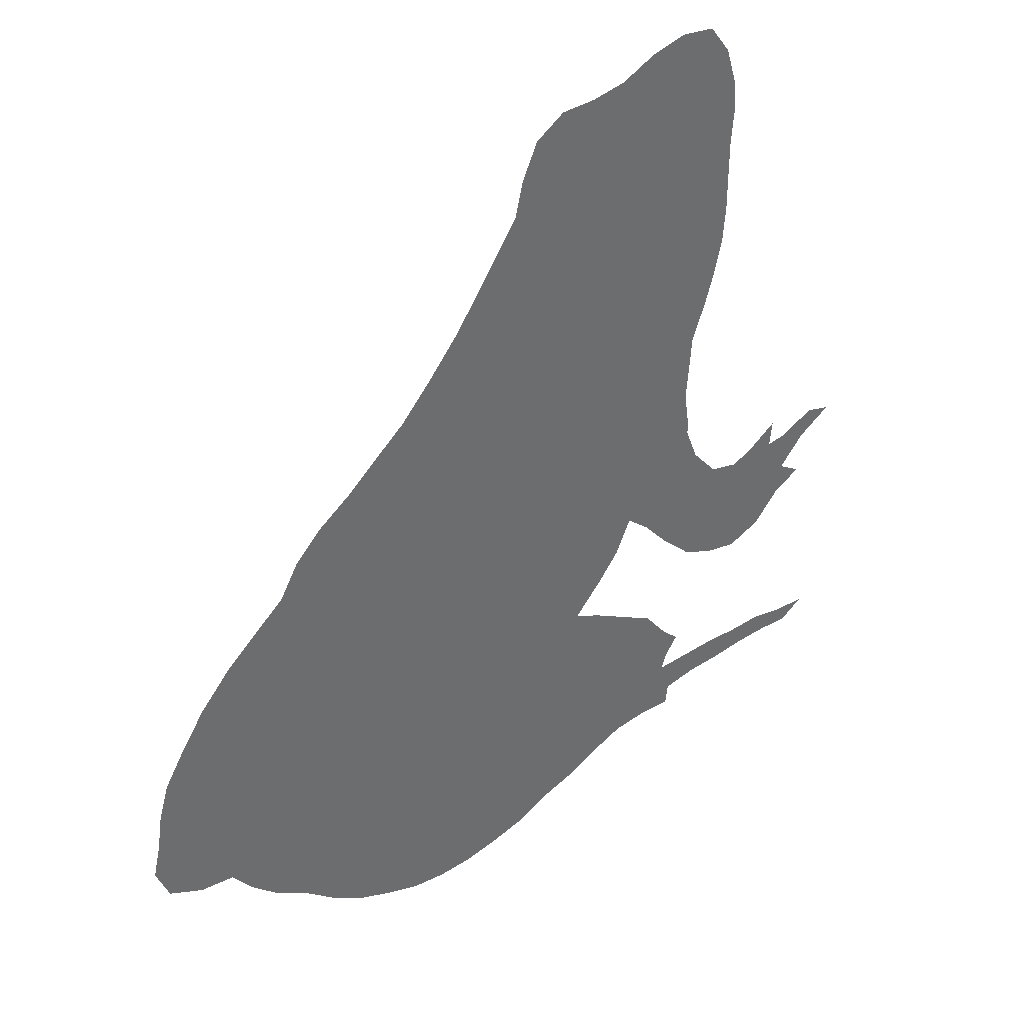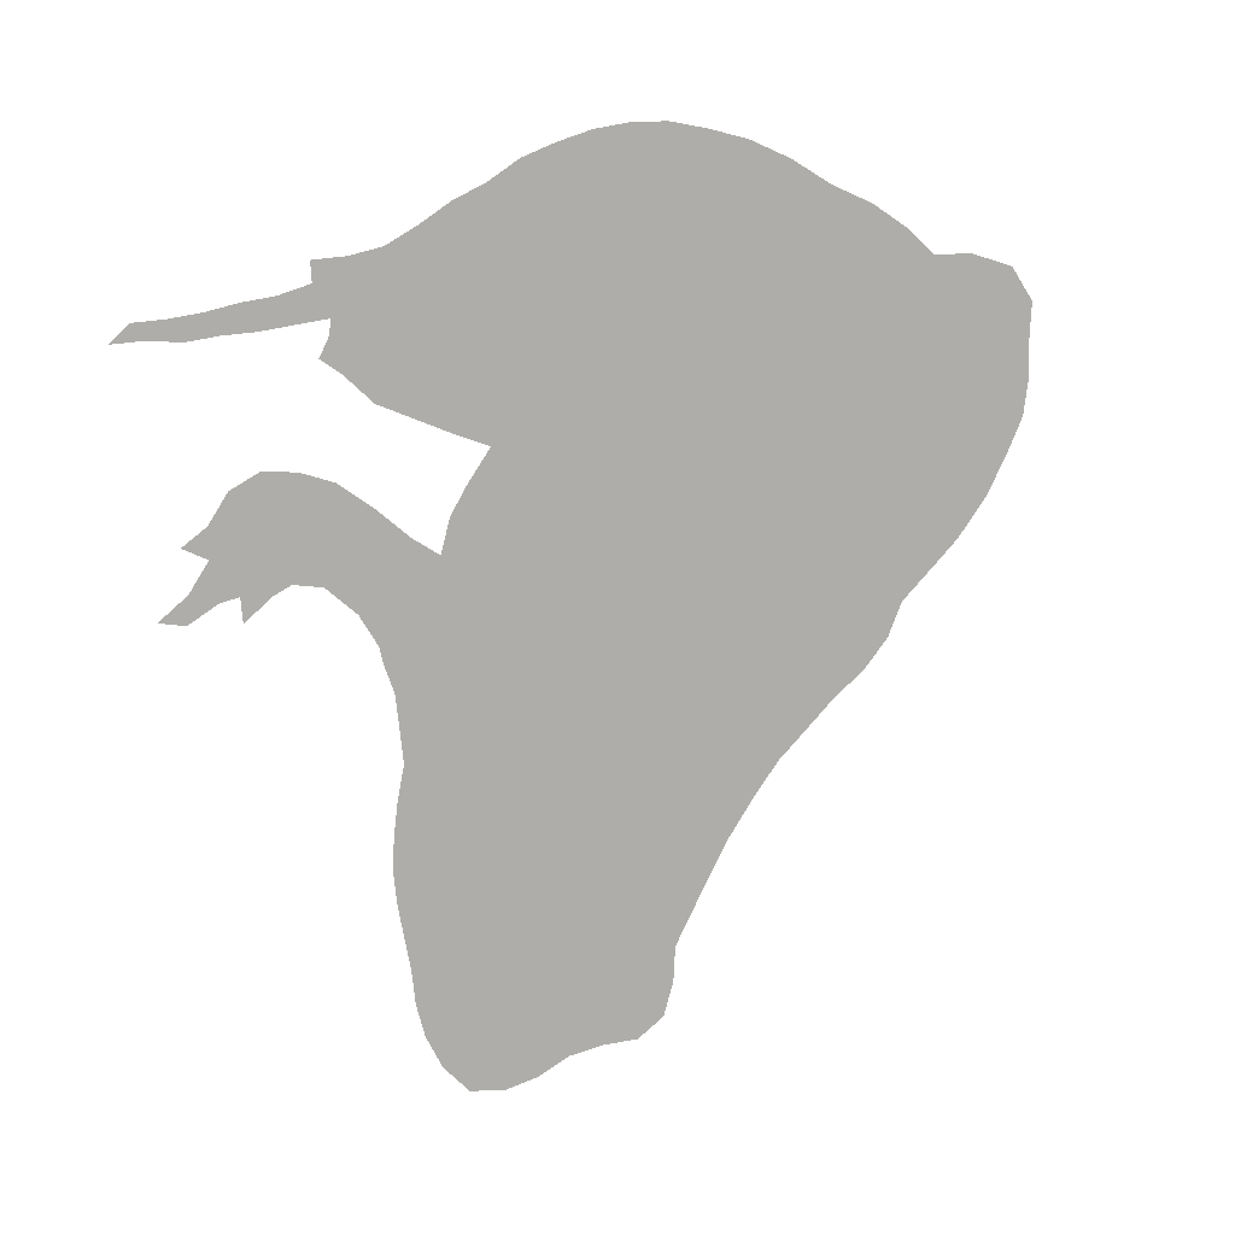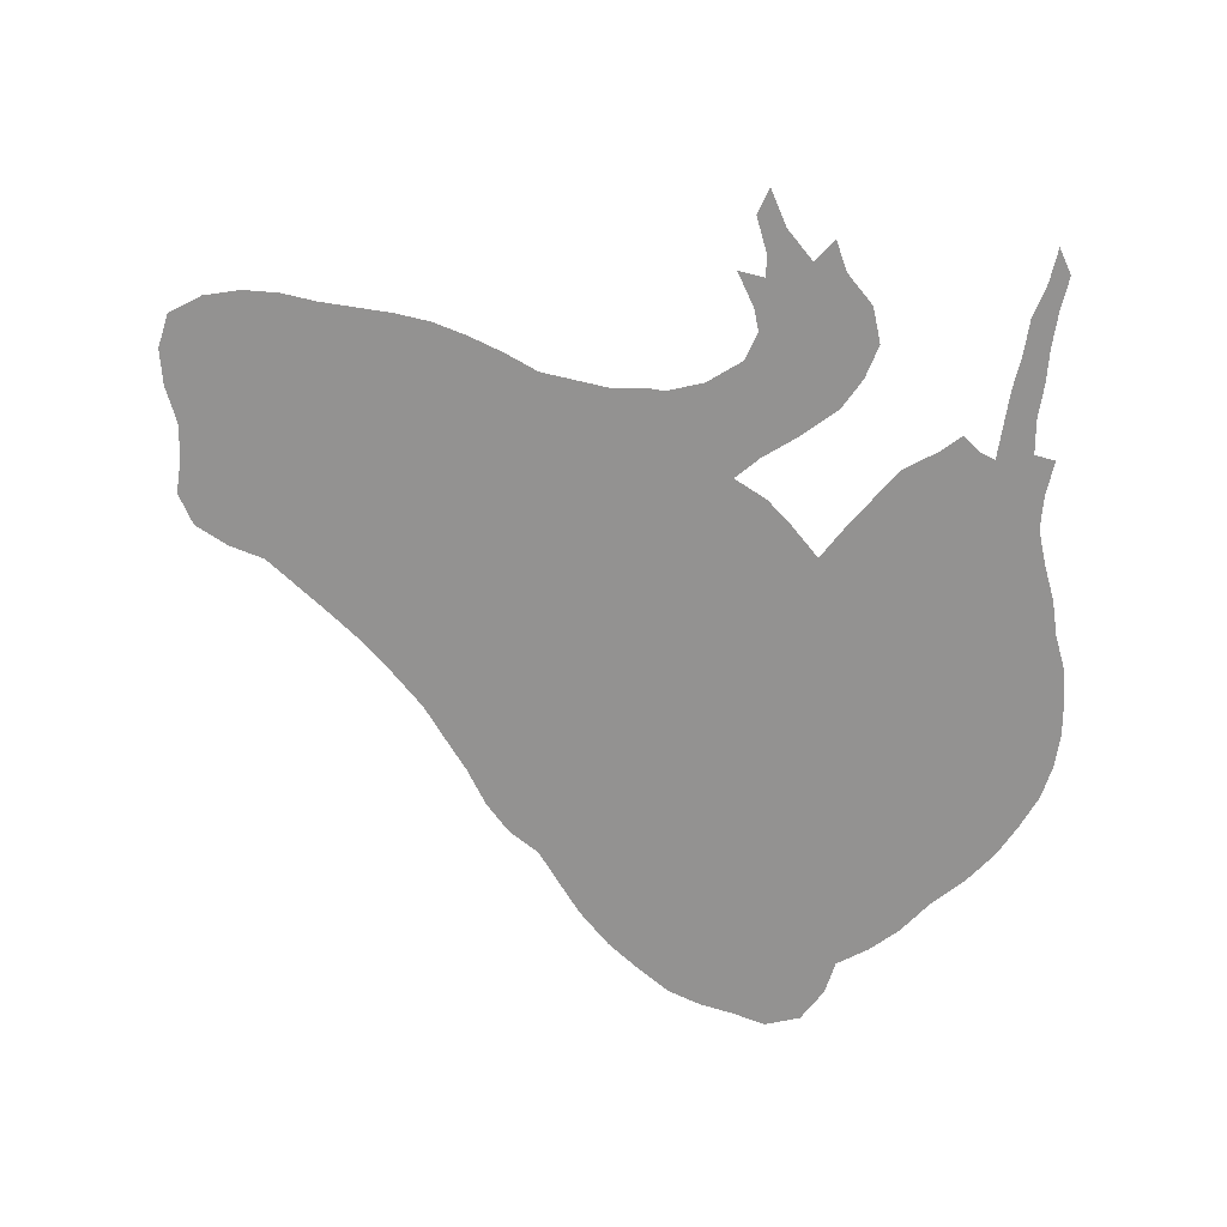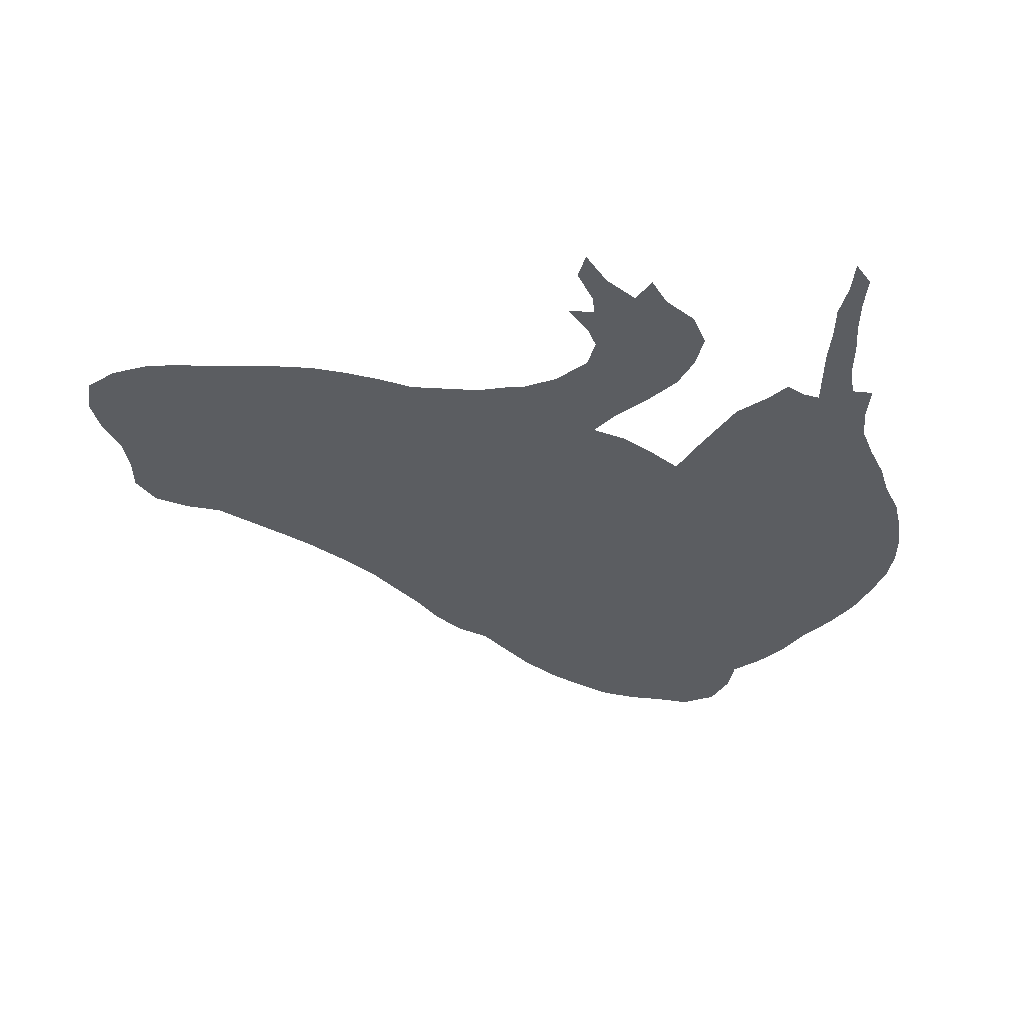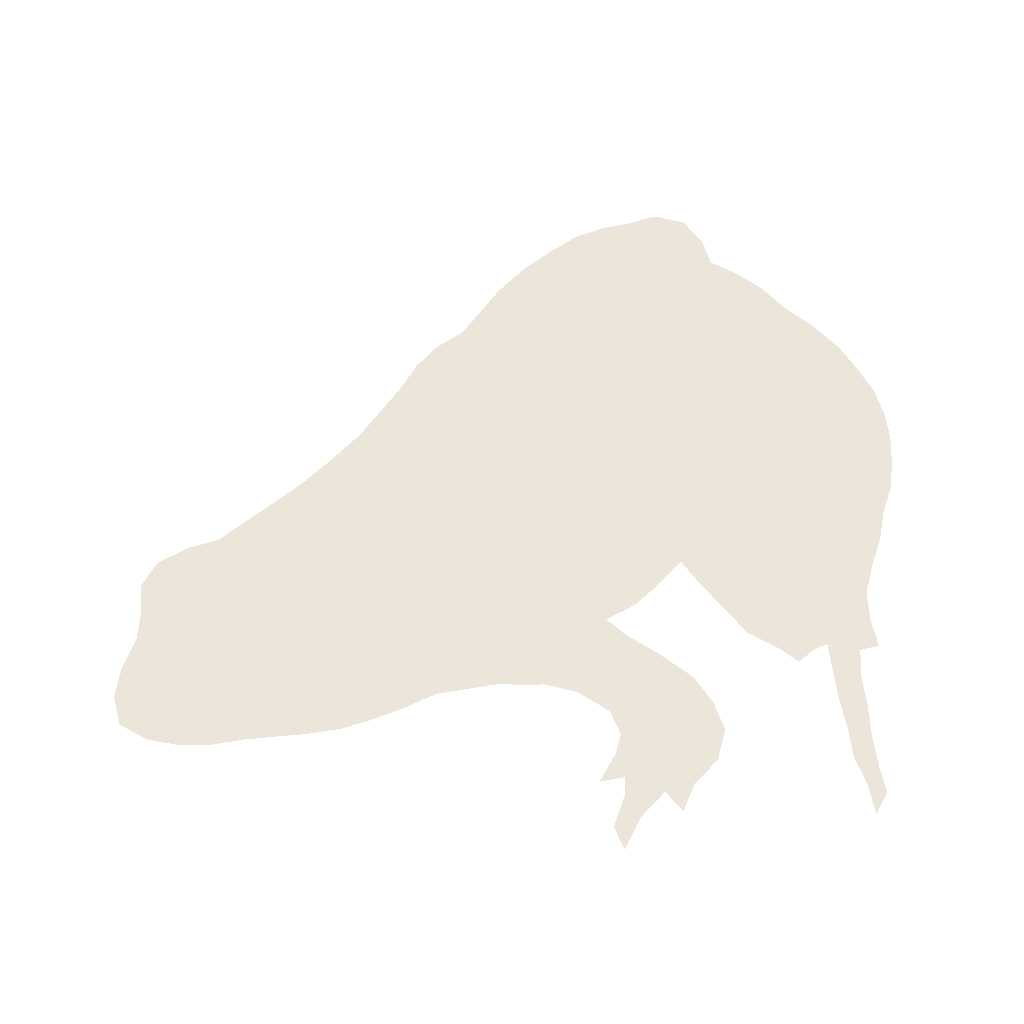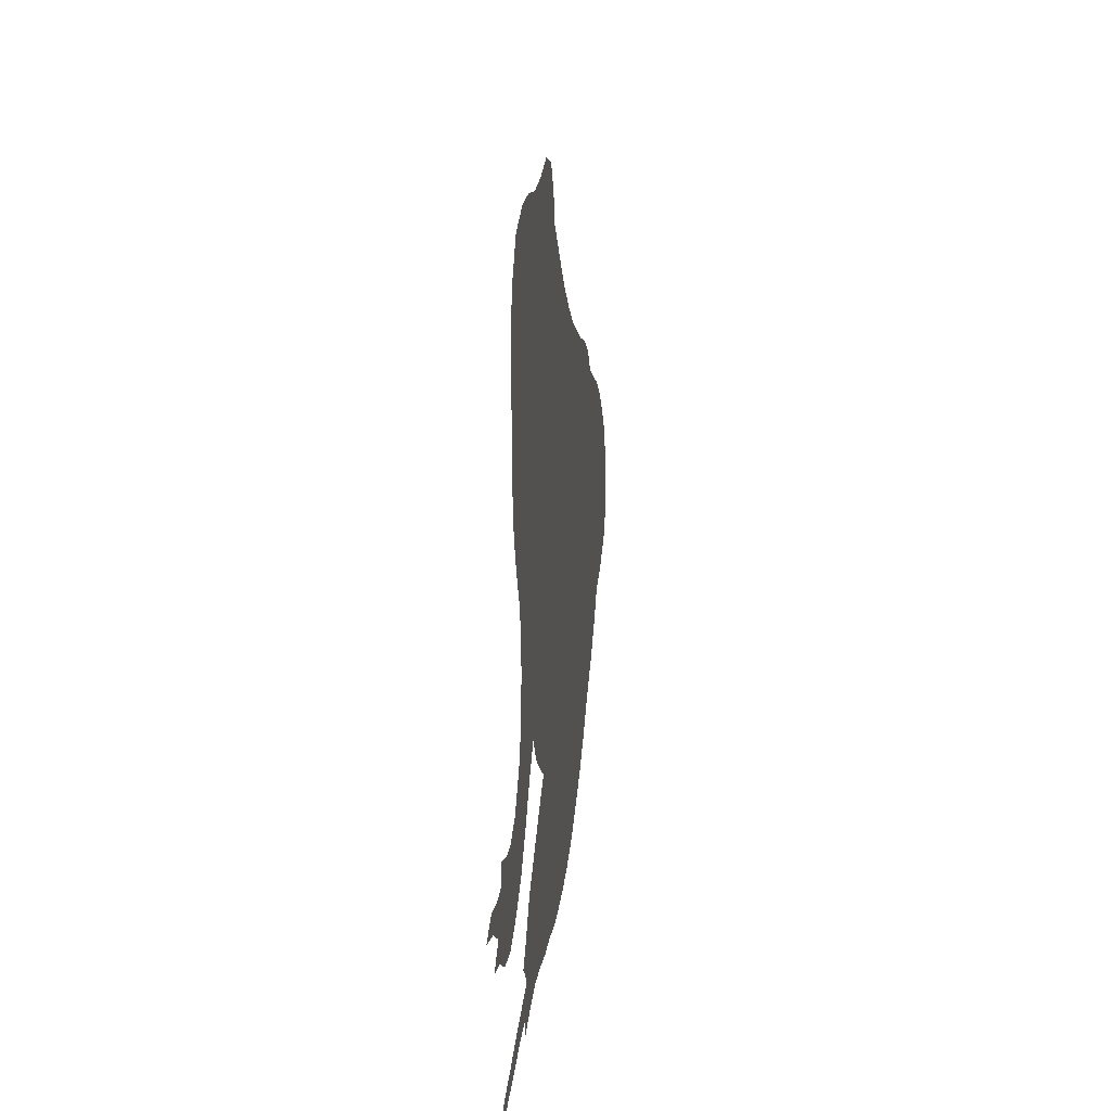
<metadata>
{"format":"obj","ext":"obj","renderer":"f3d","projection":"perspective","resolution":1024,"background":"white","views":[{"elev":39.3,"azim":141.6,"up":"+Y"},{"elev":-77.3,"azim":10.4,"up":"+Z"},{"elev":-66.5,"azim":-99.0,"up":"+Z"},{"elev":-35.4,"azim":-89.9,"up":"+Z"},{"elev":55.9,"azim":-95.8,"up":"+Z"},{"elev":34.9,"azim":-82.8,"up":"+Y"}]}
</metadata>
<code>
v 0.2242 0.5015 0
v 0.2301 0.5398 0
v 0.2271 0.5782 0
v 0.2242 0.6165 0
v 0.2094 0.6549 0
v 0.1976 0.6932 0
v 0.1888 0.7316 0
v 0.1858 0.7699 0
v 0.1858 0.8083 0
v 0.1858 0.8466 0
v 0.1829 0.885 0
v 0.1858 0.9233 0
v 0.1976 0.9617 0
v 0.2212 0.9941 0
v 0.2596 1 0
v 0.2979 0.9911 0
v 0.3363 0.9735 0
v 0.3746 0.9676 0
v 0.413 0.9676 0
v 0.4454 0.9469 0
v 0.4631 0.9085 0
v 0.472 0.8702 0
v 0.4985 0.8319 0
v 0.5251 0.7935 0
v 0.5487 0.7611 0
v 0.5811 0.7227 0
v 0.6165 0.6844 0
v 0.649 0.6578 0
v 0.6844 0.6283 0
v 0.7227 0.6018 0
v 0.7522 0.5723 0
v 0.7729 0.5369 0
v 0.8053 0.5103 0
v 0.8407 0.4808 0
v 0.8761 0.4425 0
v 0.9026 0.4041 0
v 0.9263 0.3658 0
v 0.9381 0.3274 0
v 0.9439 0.2891 0
v 0.9528 0.2507 0
v 0.9381 0.2124 0
v 0.8997 0.1917 0
v 0.8614 0.1858 0
v 0.8378 0.1534 0
v 0.8083 0.1239 0
v 0.7699 0.09735 0
v 0.7345 0.0649 0
v 0.6962 0.03835 0
v 0.6578 0.02065 0
v 0.6195 0.0059 0
v 0.5811 0 0
v 0.5428 0 0
v 0.5044 0.0059 0
v 0.4661 0.01475 0
v 0.4277 0.03245 0
v 0.3894 0.04425 0
v 0.351 0.06195 0
v 0.3127 0.0767 0
v 0.2743 0.07965 0
v 0.236 0.0767 0
v 0.233 0.1003 0
v 0.1947 0.1062 0
v 0.1563 0.1062 0
v 0.118 0.1091 0
v 0.07965 0.1091 0
v 0.0413 0.1062 0
v 0.01475 0.1239 0
v 0.0531 0.1268 0
v 0.09144 0.1357 0
v 0.1298 0.1357 0
v 0.1681 0.1386 0
v 0.2065 0.1386 0
v 0.2448 0.1386 0
v 0.2389 0.1563 0
v 0.2242 0.177 0
v 0.2448 0.1976 0
v 0.2714 0.233 0
v 0.3097 0.2566 0
v 0.3481 0.2802 0
v 0.3805 0.2979 0
v 0.3481 0.3333 0
v 0.3245 0.3628 0
v 0.3068 0.4012 0
v 0.2802 0.3776 0
v 0.2507 0.3422 0
v 0.2153 0.3068 0
v 0.1799 0.2891 0
v 0.1416 0.2802 0
v 0.1032 0.295 0
v 0.07375 0.3274 0
v 0.0413 0.3451 0
v 0.06785 0.3628 0
v 0.03835 0.3953 0
v 0 0.4189 0
v 0.0295 0.4277 0
v 0.06785 0.41 0
v 0.09144 0.4071 0
v 0.0885 0.4366 0
v 0.1239 0.413 0
v 0.1475 0.4041 0
v 0.1799 0.413 0
v 0.2094 0.4484 0
v 0.2242 0.4867 0
f 13 15 14
f 26 83 27
f 2 83 26
f 51 80 52
f 18 20 19
f 27 83 28
f 4 24 5
f 28 83 81
f 29 81 80
f 28 81 29
f 53 80 54
f 52 80 53
f 47 80 48
f 8 22 9
f 7 22 8
f 13 16 15
f 34 43 35
f 37 43 38
f 38 43 39
f 2 26 3
f 3 26 4
f 4 25 24
f 4 26 25
f 81 83 82
f 83 102 84
f 83 103 102
f 56 80 79
f 56 79 57
f 66 68 67
f 48 80 49
f 49 80 51
f 49 51 50
f 18 21 20
f 18 22 21
f 6 23 7
f 7 23 22
f 5 24 23
f 5 23 6
f 30 32 31
f 29 80 32
f 29 32 30
f 35 43 36
f 36 43 37
f 39 43 42
f 40 42 41
f 39 42 40
f 1 83 2
f 1 103 83
f 59 61 60
f 57 79 78
f 57 78 58
f 58 78 77
f 54 80 55
f 55 80 56
f 62 71 63
f 64 69 65
f 65 69 68
f 65 68 66
f 63 71 70
f 63 70 64
f 64 70 69
f 9 17 10
f 10 17 11
f 9 22 17
f 17 22 18
f 33 43 34
f 32 80 33
f 93 95 94
f 93 96 95
f 86 100 87
f 88 100 89
f 87 100 88
f 89 100 90
f 90 92 91
f 92 97 96
f 90 100 92
f 92 96 93
f 59 73 61
f 58 73 59
f 58 77 73
f 73 77 76
f 62 72 71
f 61 72 62
f 61 73 72
f 12 16 13
f 12 17 16
f 11 17 12
f 33 80 46
f 46 80 47
f 85 101 86
f 86 101 100
f 84 101 85
f 84 102 101
f 92 99 97
f 92 100 99
f 97 99 98
f 74 76 75
f 73 76 74
f 33 44 43
f 33 46 44
f 44 46 45

</code>
